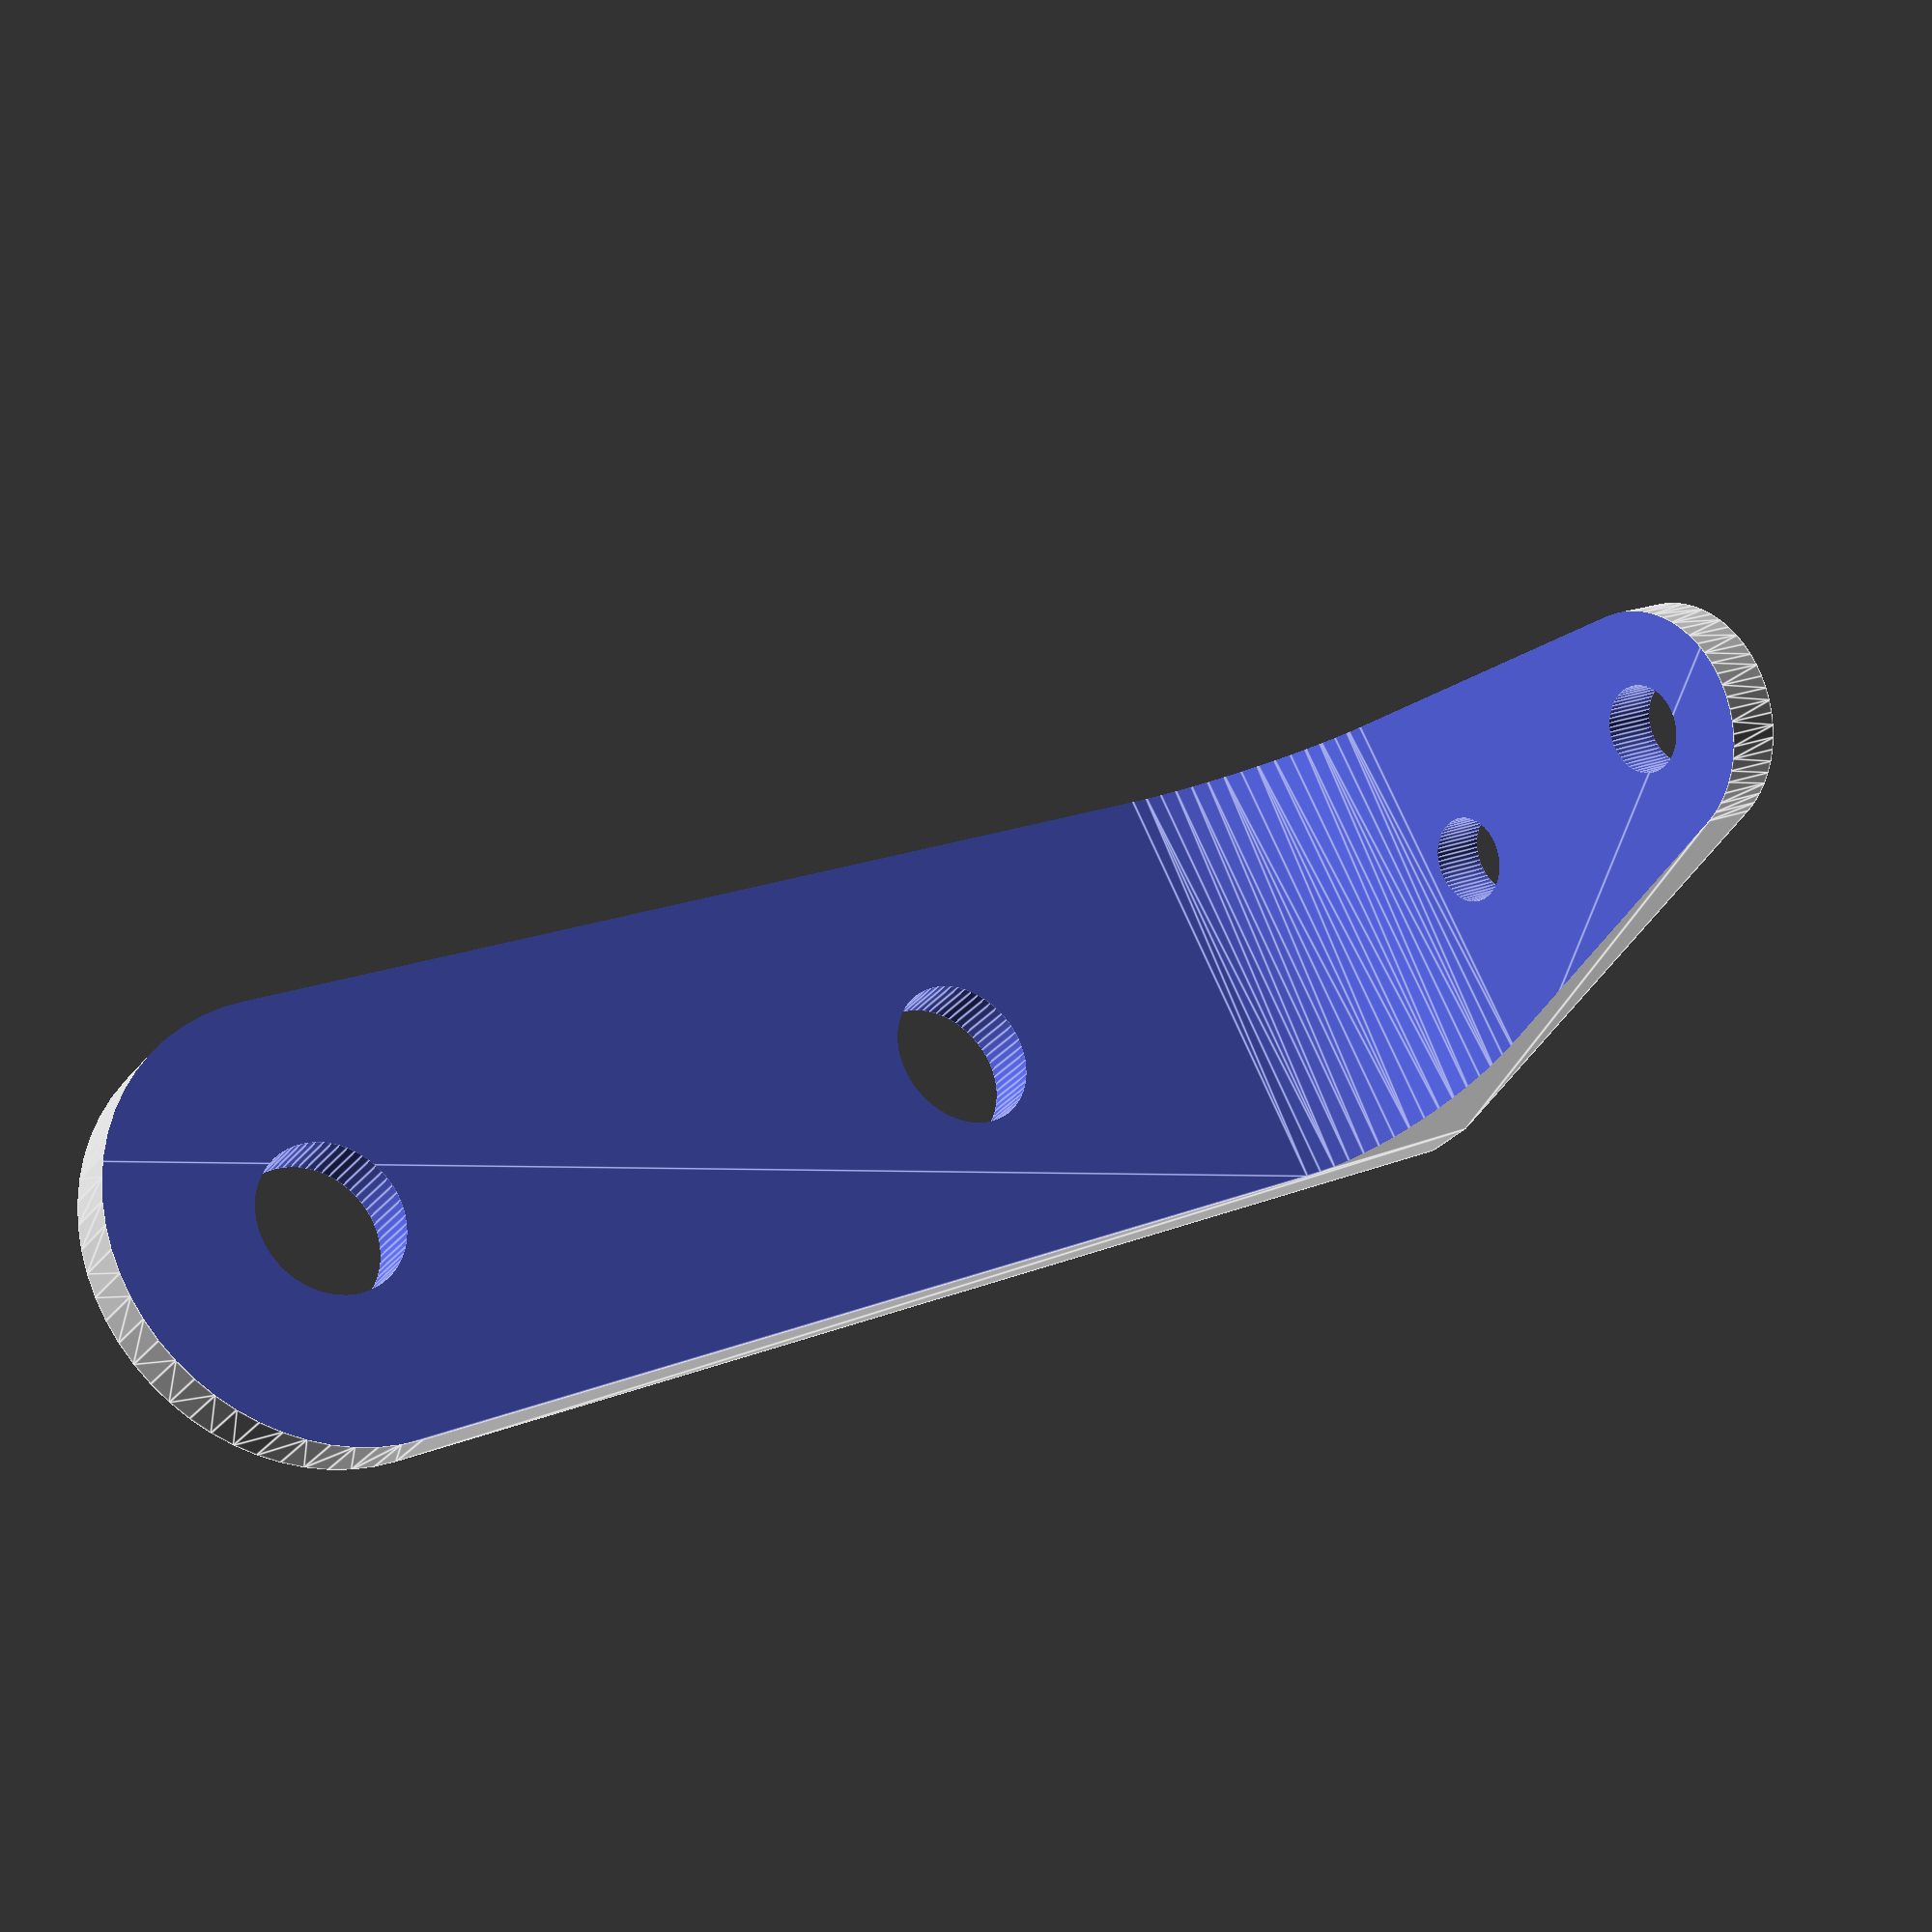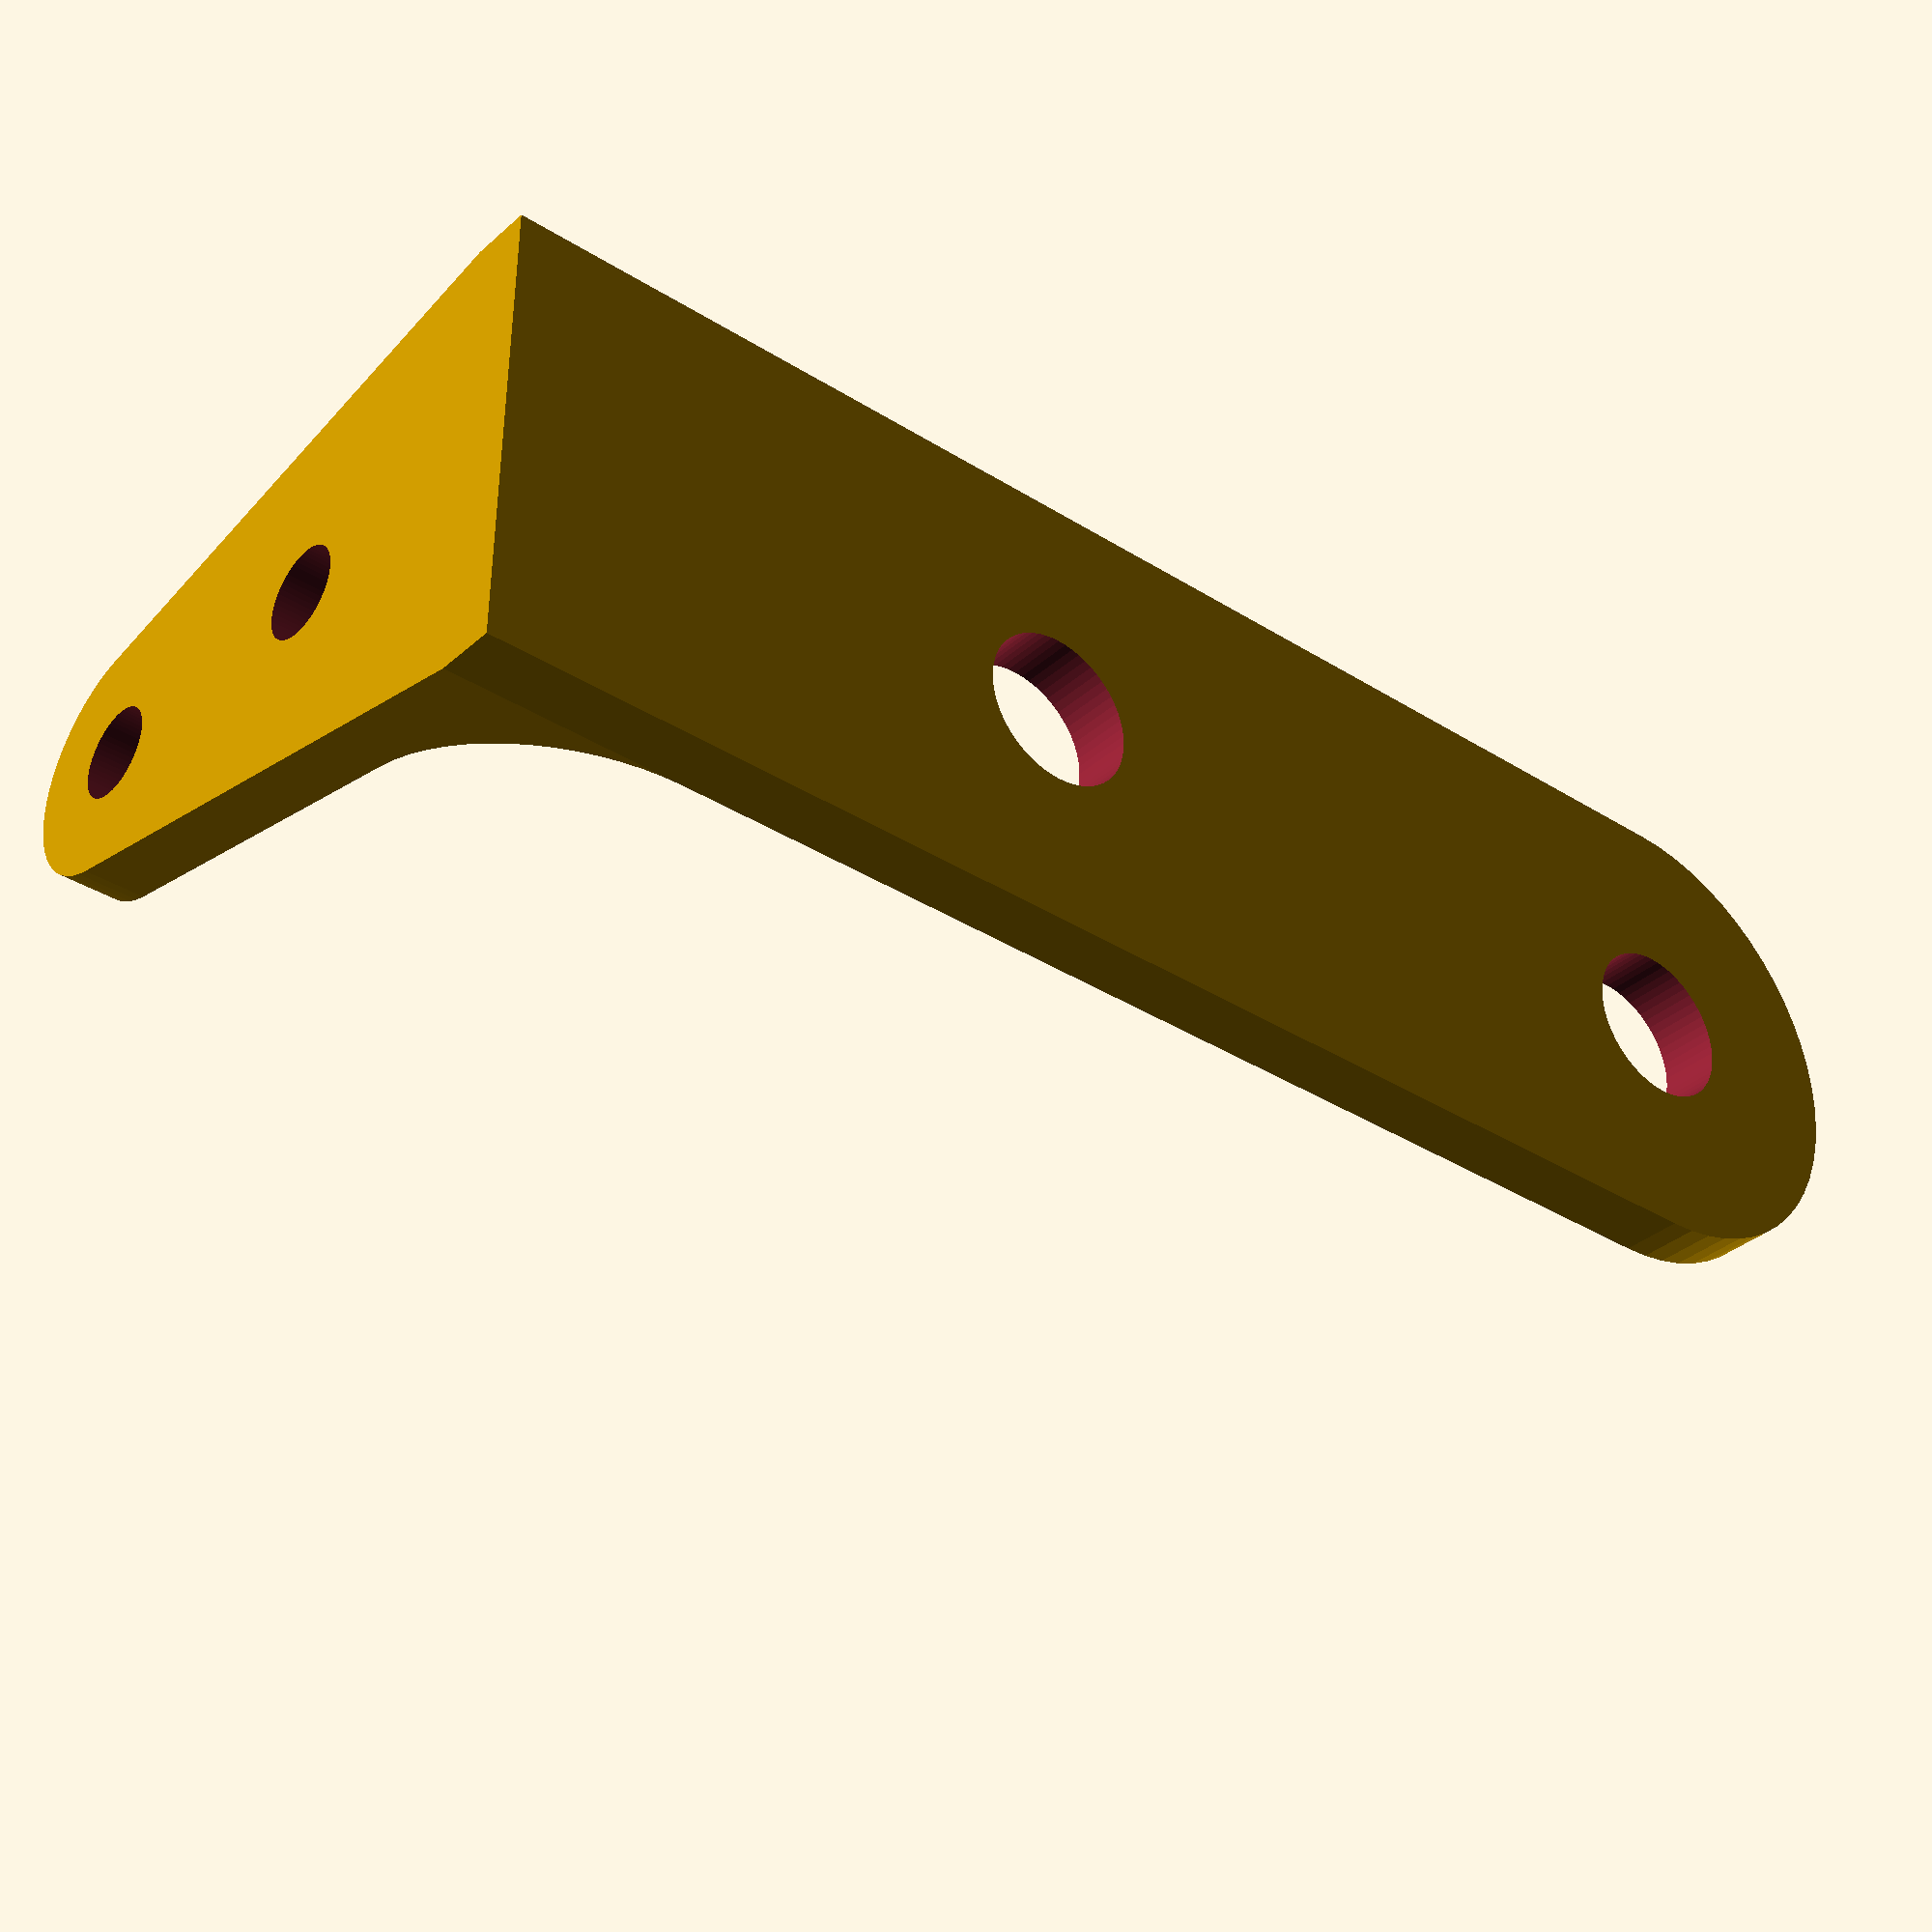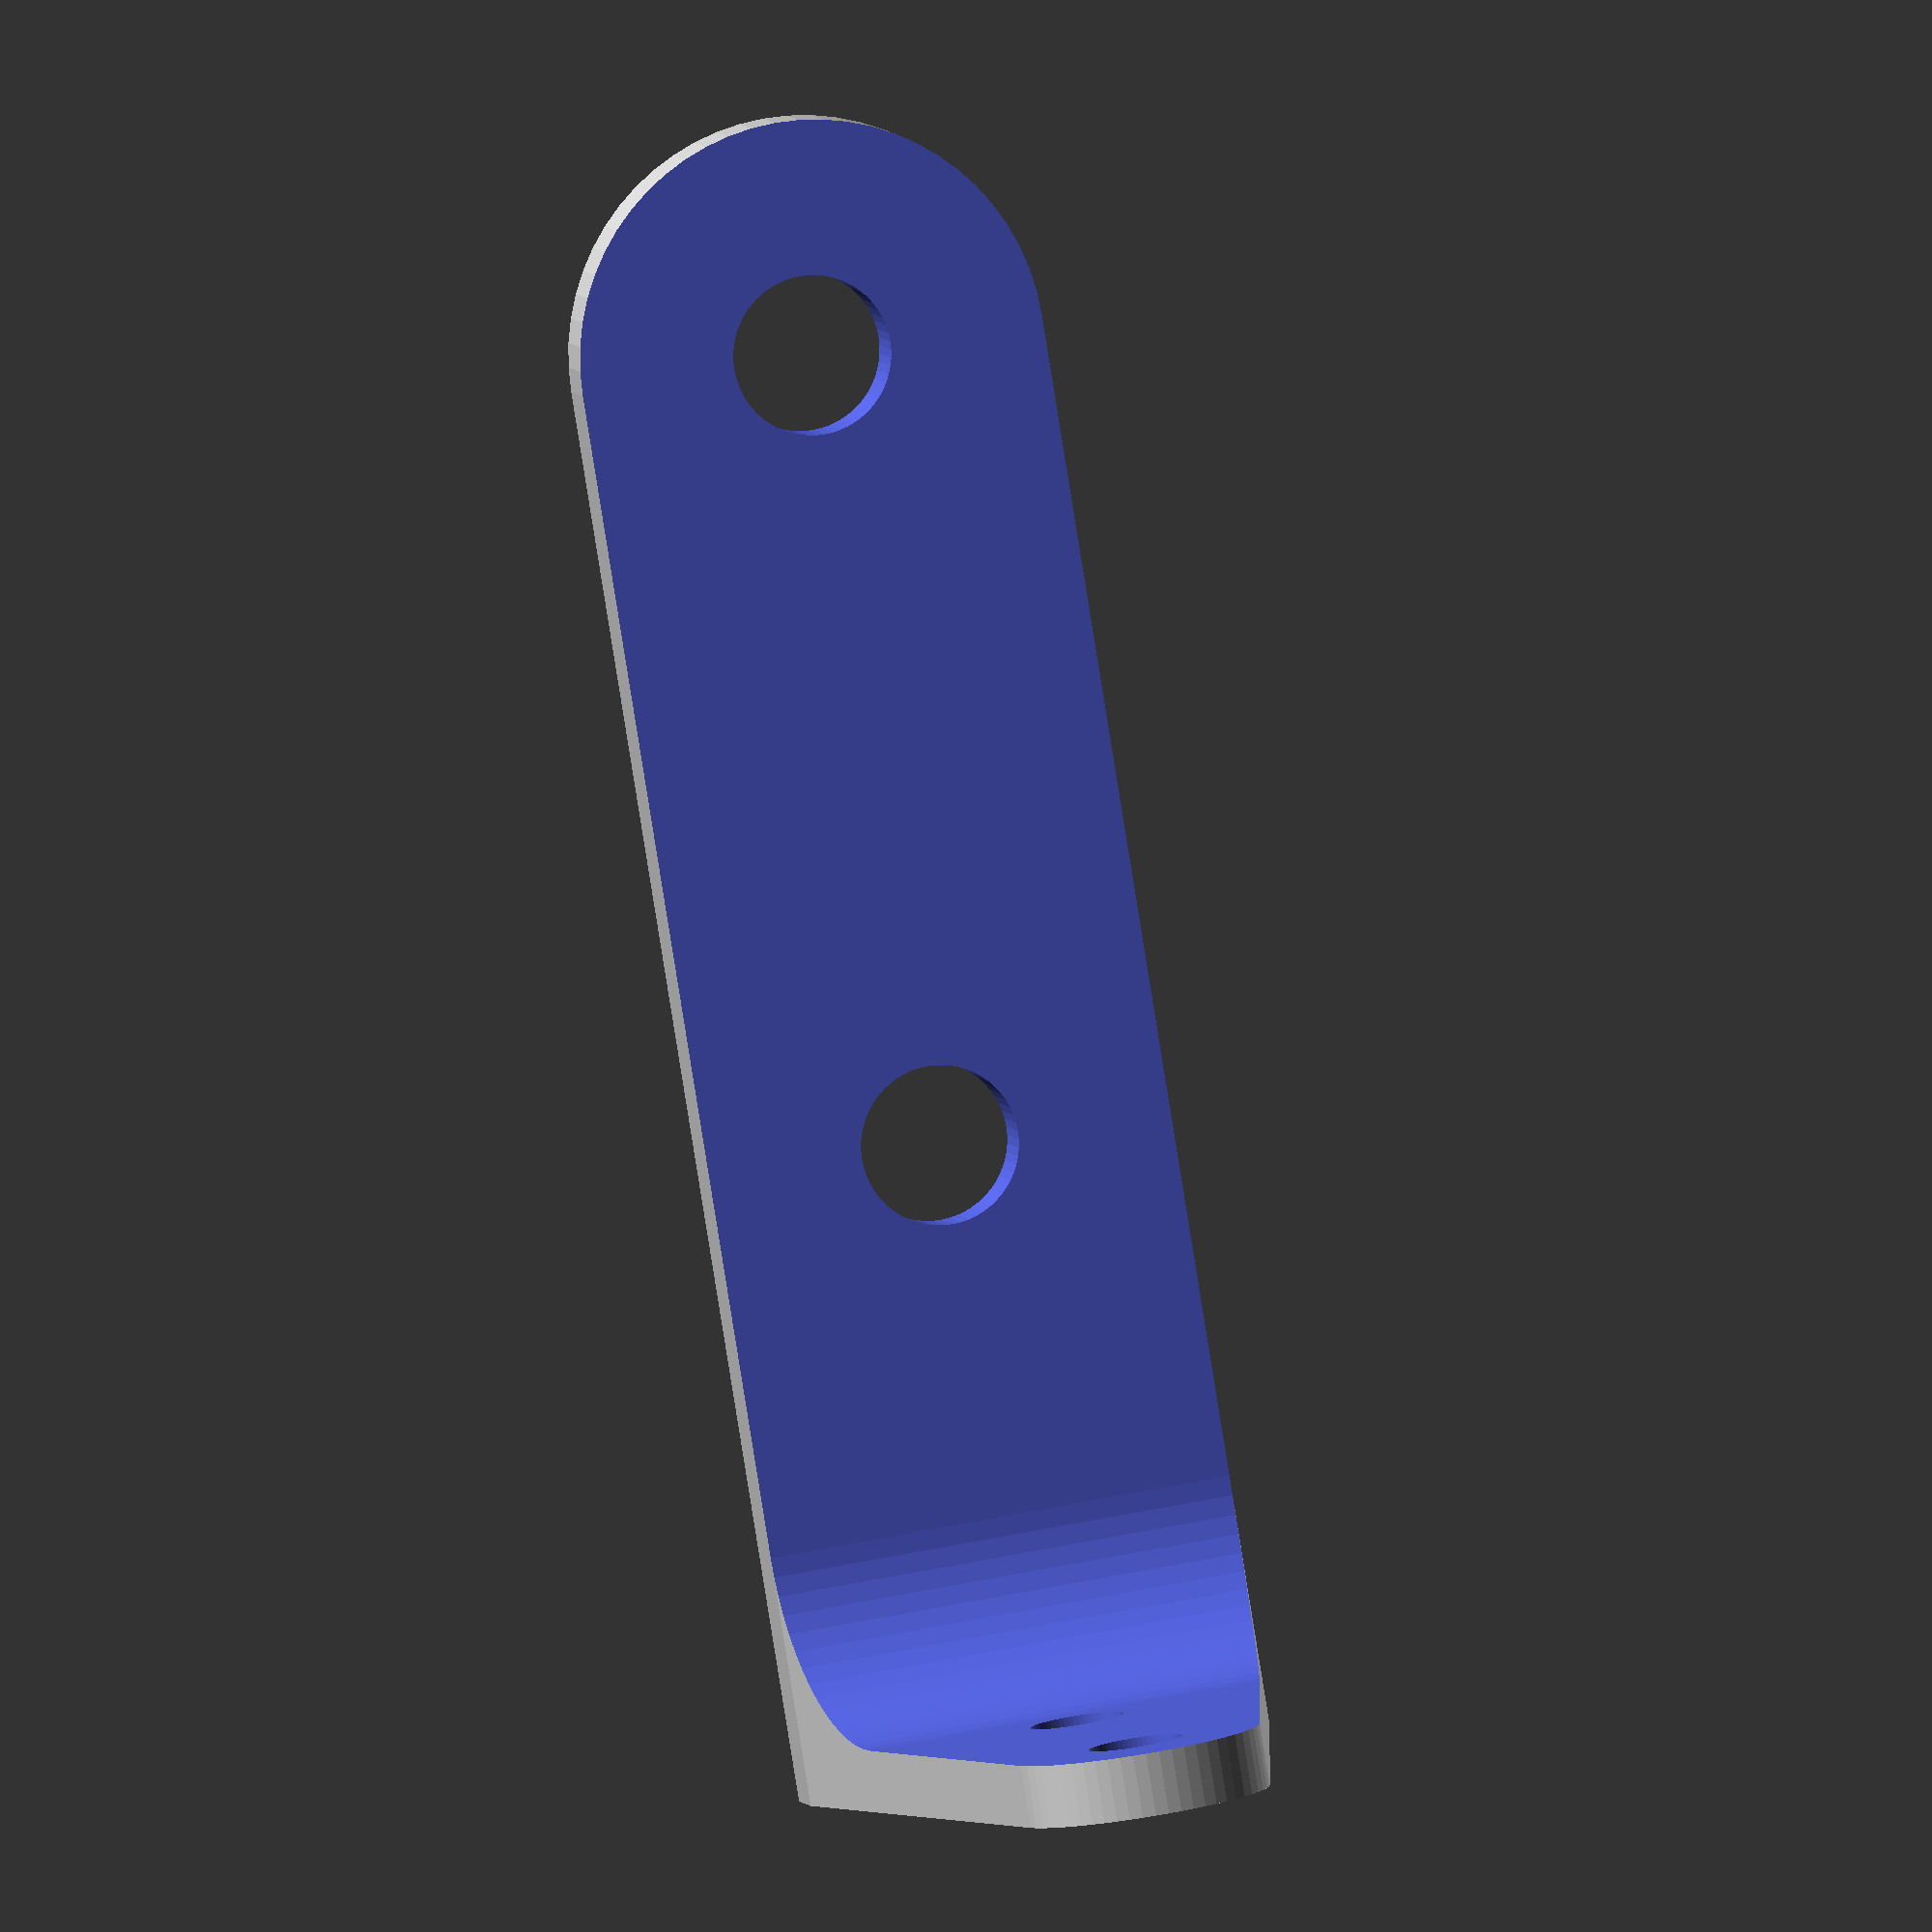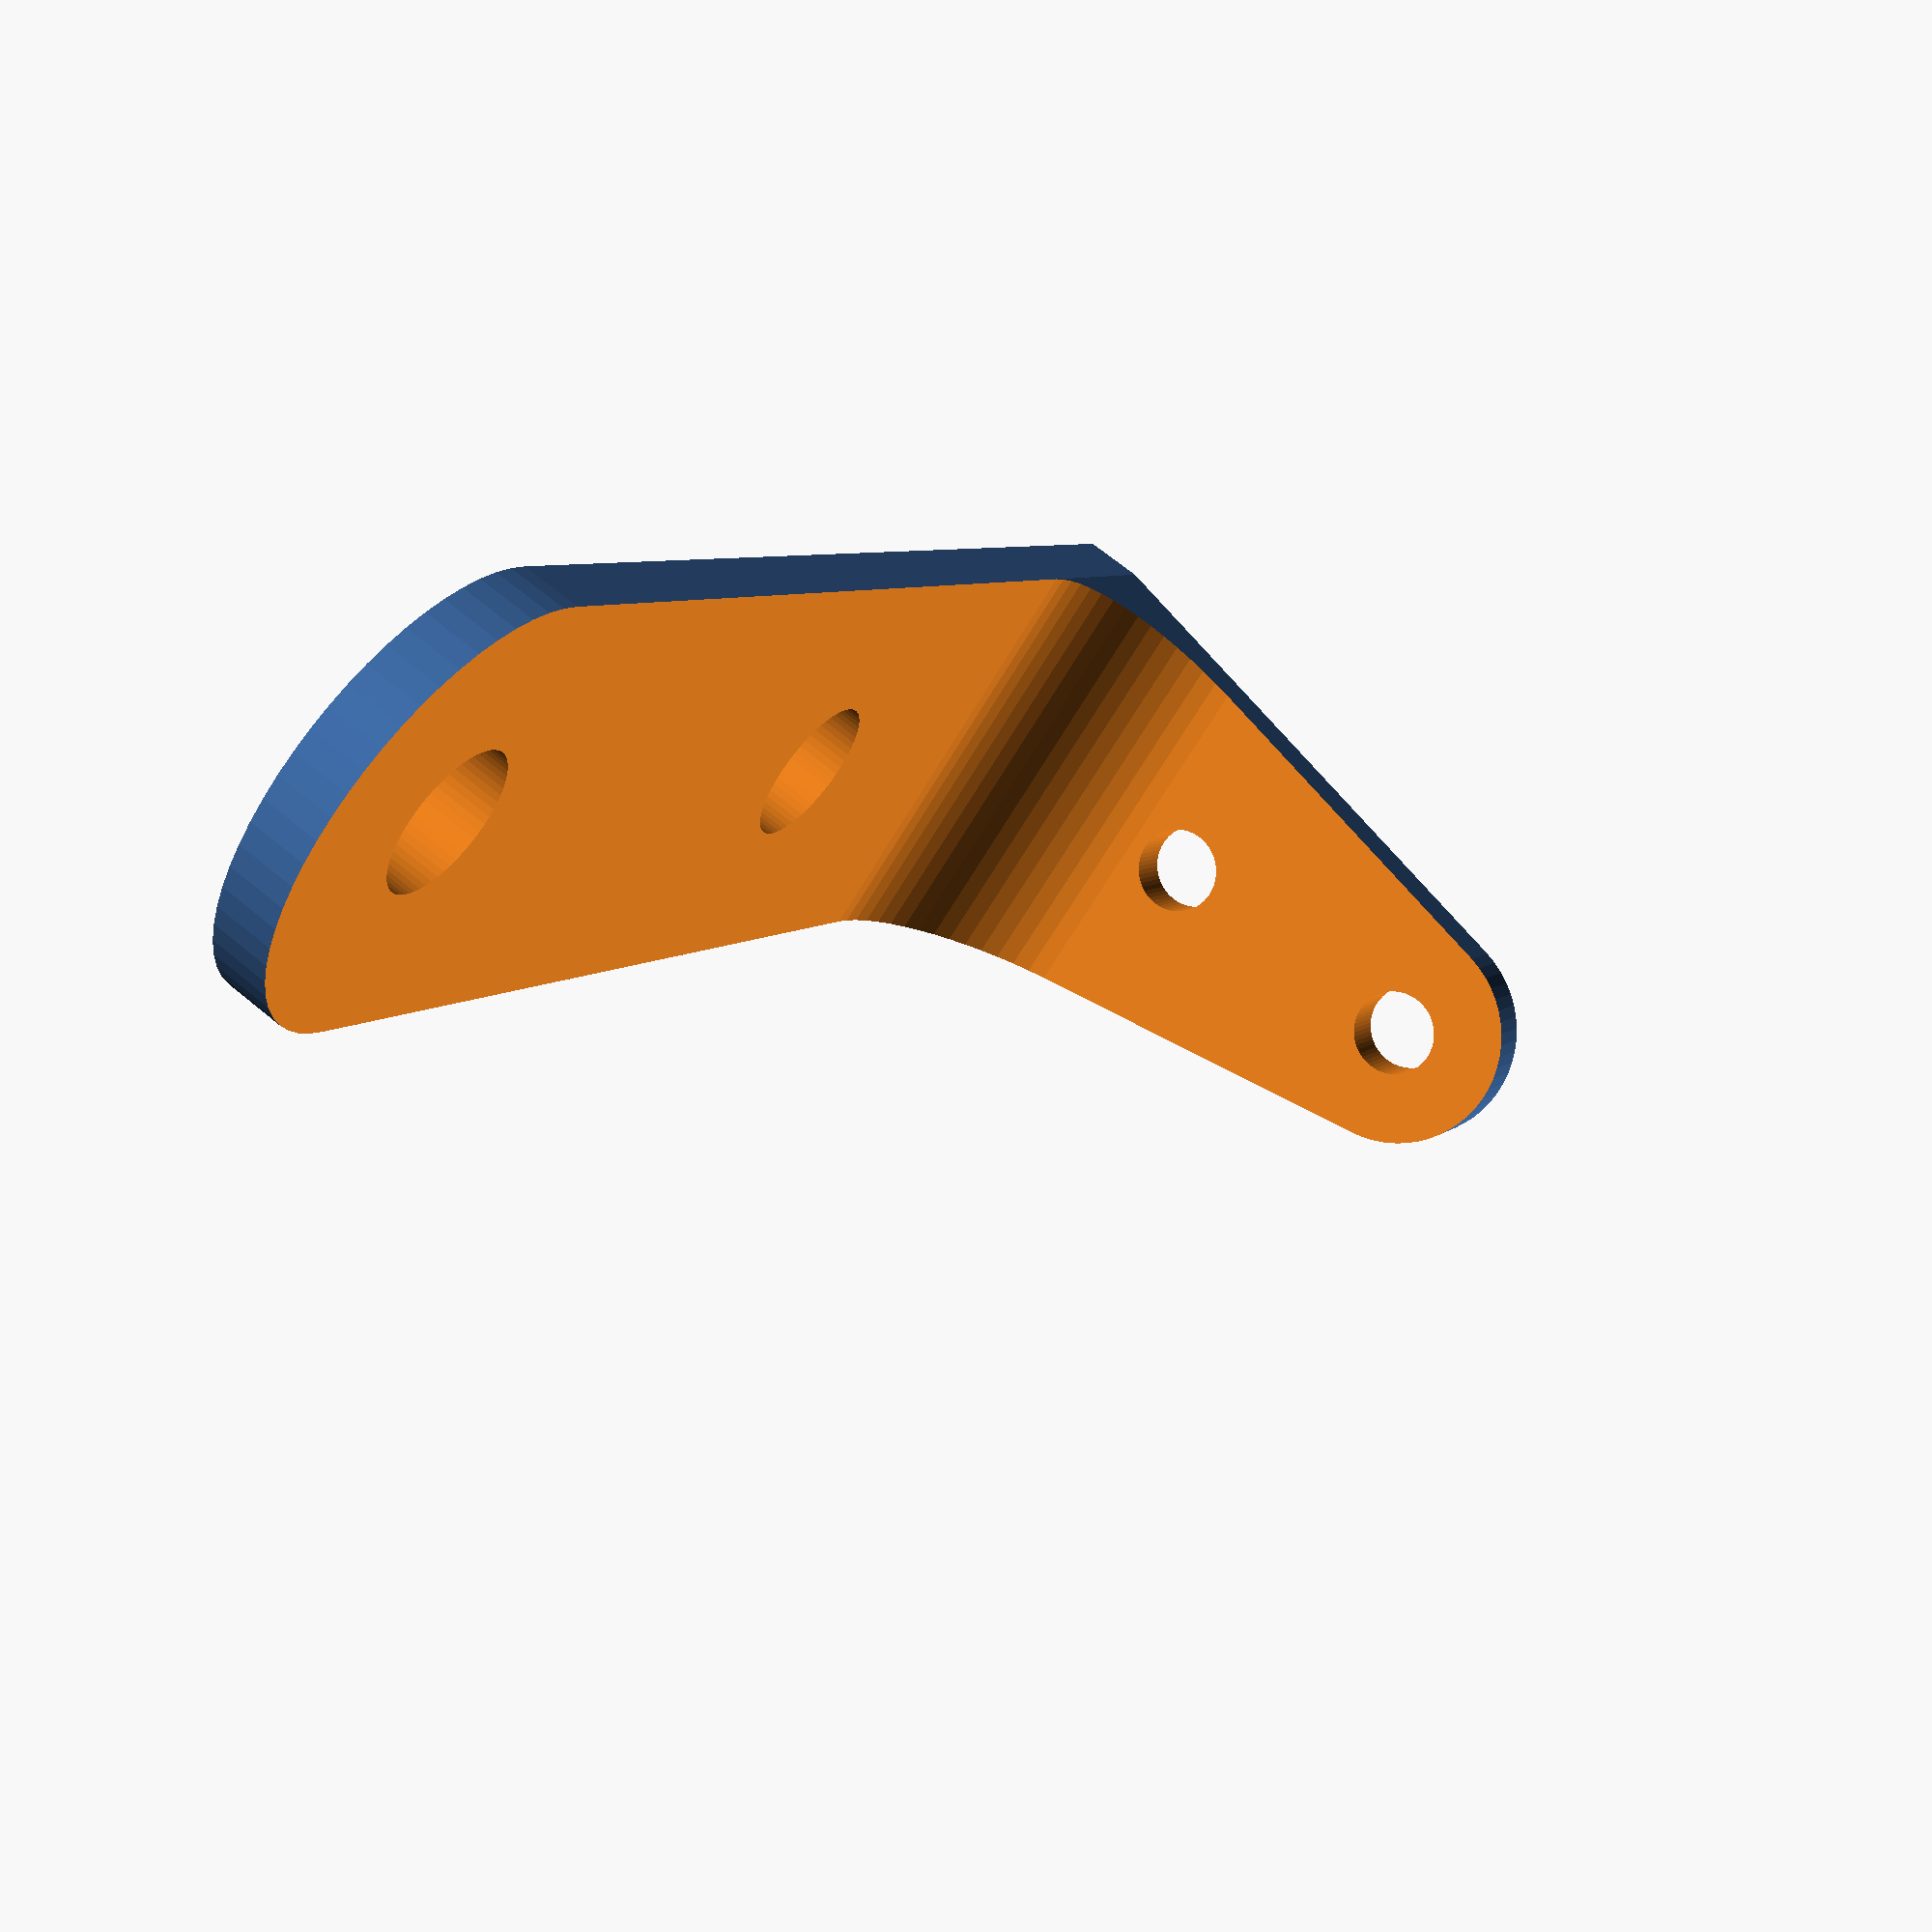
<openscad>
bolt=10;
bolt_gap=51;
bolt_wall=10;
bolt_total=bolt+bolt_wall*2;
bolt_to_wall=40;
thick=4;
pad=0.1;
padd=pad*2;

screw=6;
screw_wall=5;
screw_total=screw_wall*2+screw;
screw_gap=20;
screws=2;

r=12;
$fn=60;


difference() {
    hull() {
        hull() {
            translate([0,0,screws*screw_gap])
            rotate([-90,0,0])
            cylinder(h=thick,d=screw_total);
            translate([-bolt_total/2,0,0])
            cube([bolt_total,thick,thick]);
        }
        hull() {
            translate([0,bolt_to_wall+bolt_gap,0])
            cylinder(h=thick,d=bolt_total);
            translate([-bolt_total/2,0,0])
            cube([bolt_total,thick,thick]);
        }
    }
    for(z=[screw_gap:screw_gap:screw_gap*screws]) { 
        translate([0,-pad,z])
        rotate([-90,0,0])
        cylinder(h=thick+padd,d=screw);
    }
    translate([0,bolt_to_wall,-pad])
    cylinder(h=thick+padd,d=bolt+padd);
    translate([0,bolt_to_wall+bolt_gap,-pad])
    cylinder(h=thick+padd,d=bolt+padd);

    translate([-bolt_total/2,thick+r,thick+r])
    minkowski() {
        cube([bolt_total,bolt_total+bolt_to_wall+bolt_gap,screws*screw_gap+screw_total]);
        rotate([0,90,0])
        cylinder(r=r,h=padd);
    }
}

</openscad>
<views>
elev=29.3 azim=242.2 roll=329.5 proj=p view=edges
elev=34.1 azim=269.3 roll=140.0 proj=p view=wireframe
elev=355.9 azim=350.7 roll=349.3 proj=o view=solid
elev=113.3 azim=144.0 roll=230.1 proj=p view=solid
</views>
